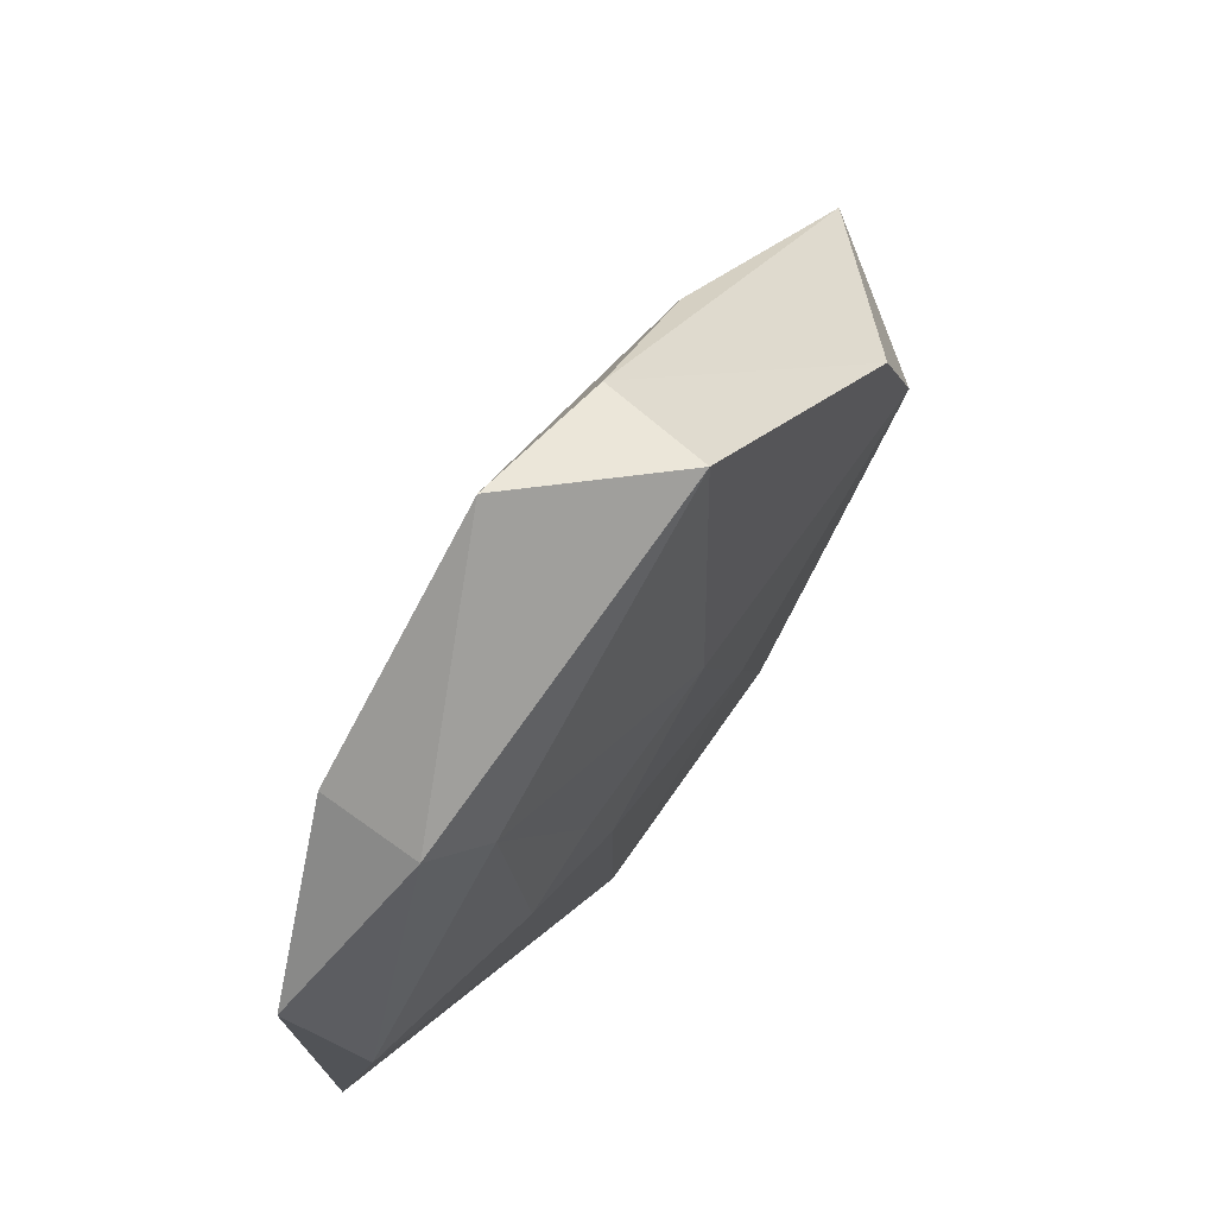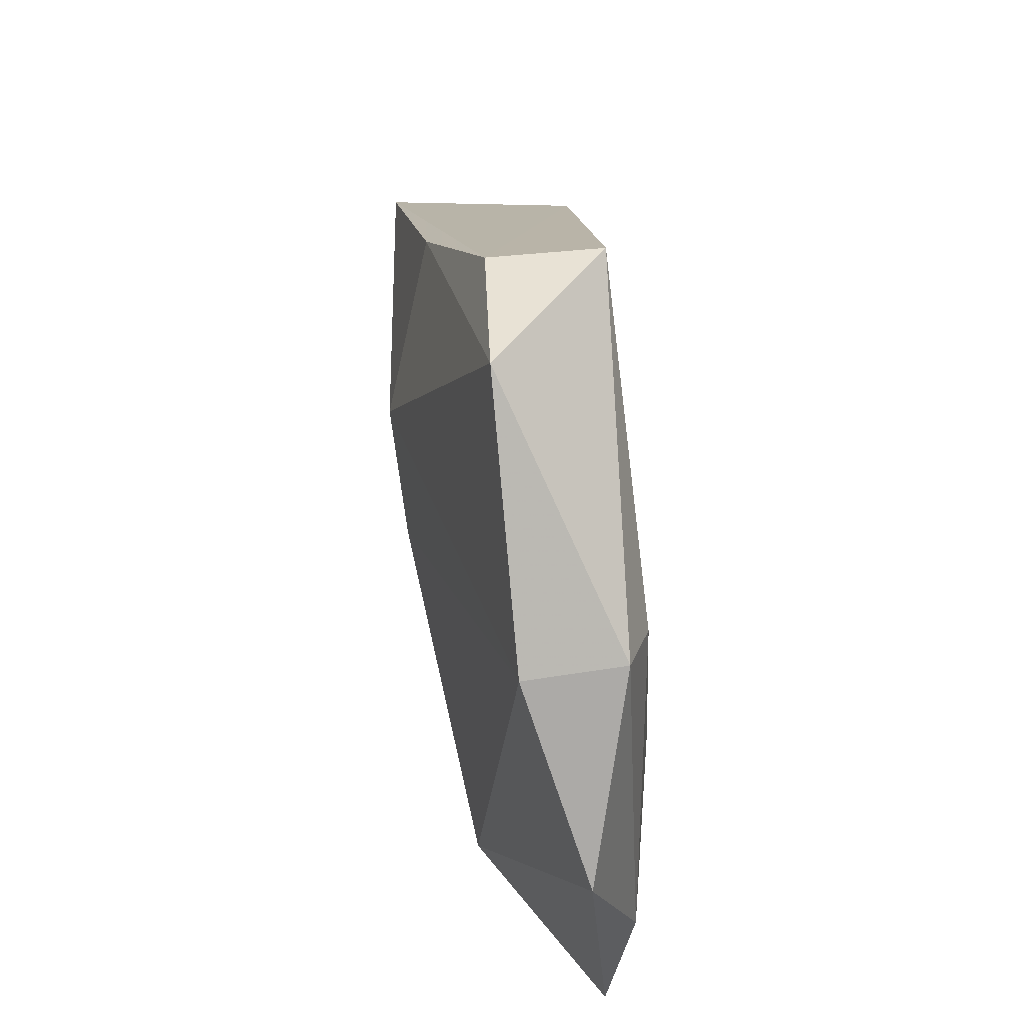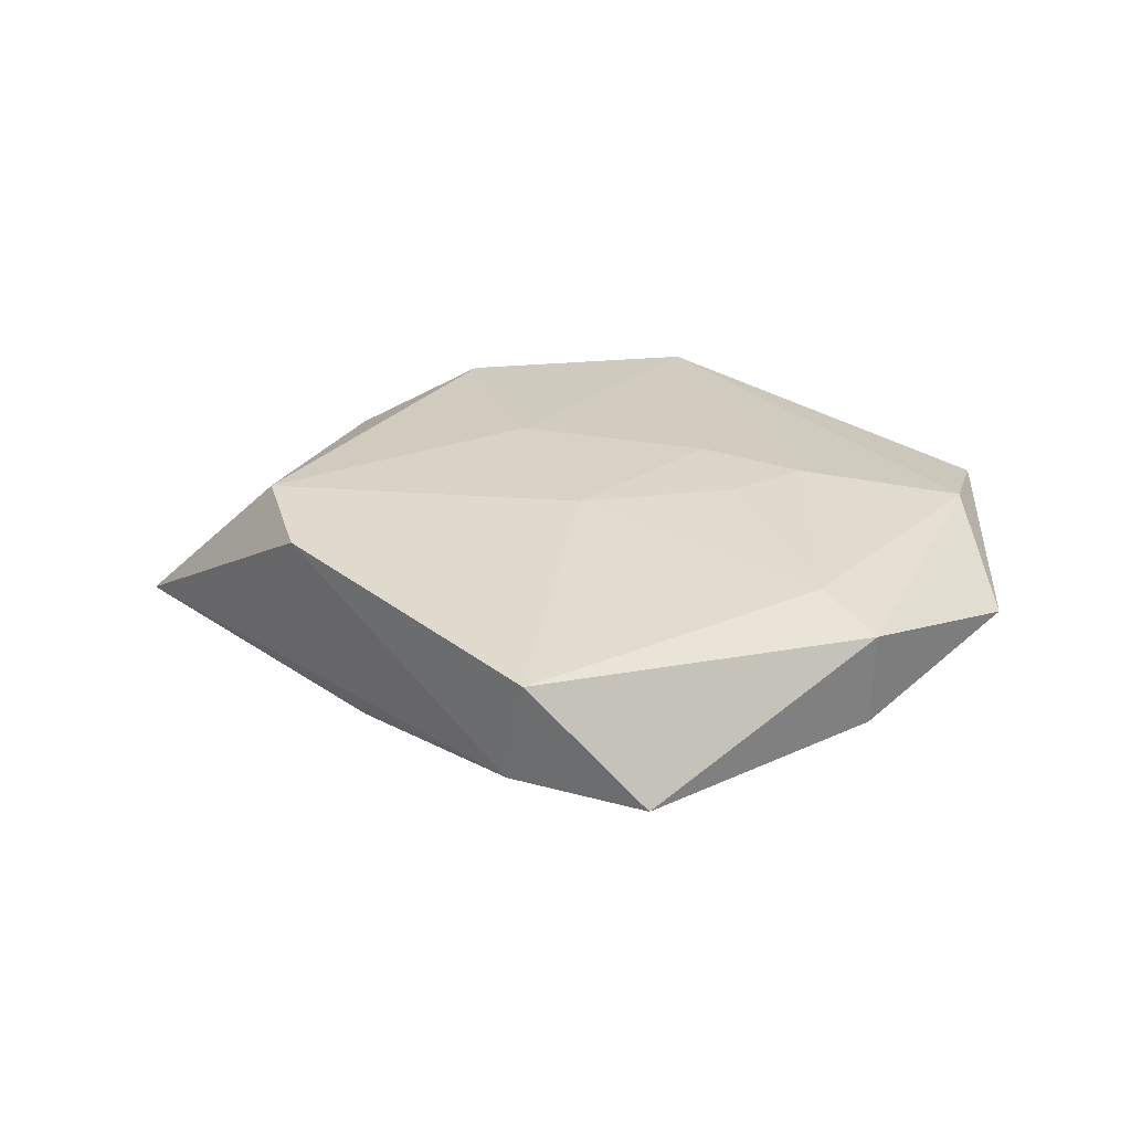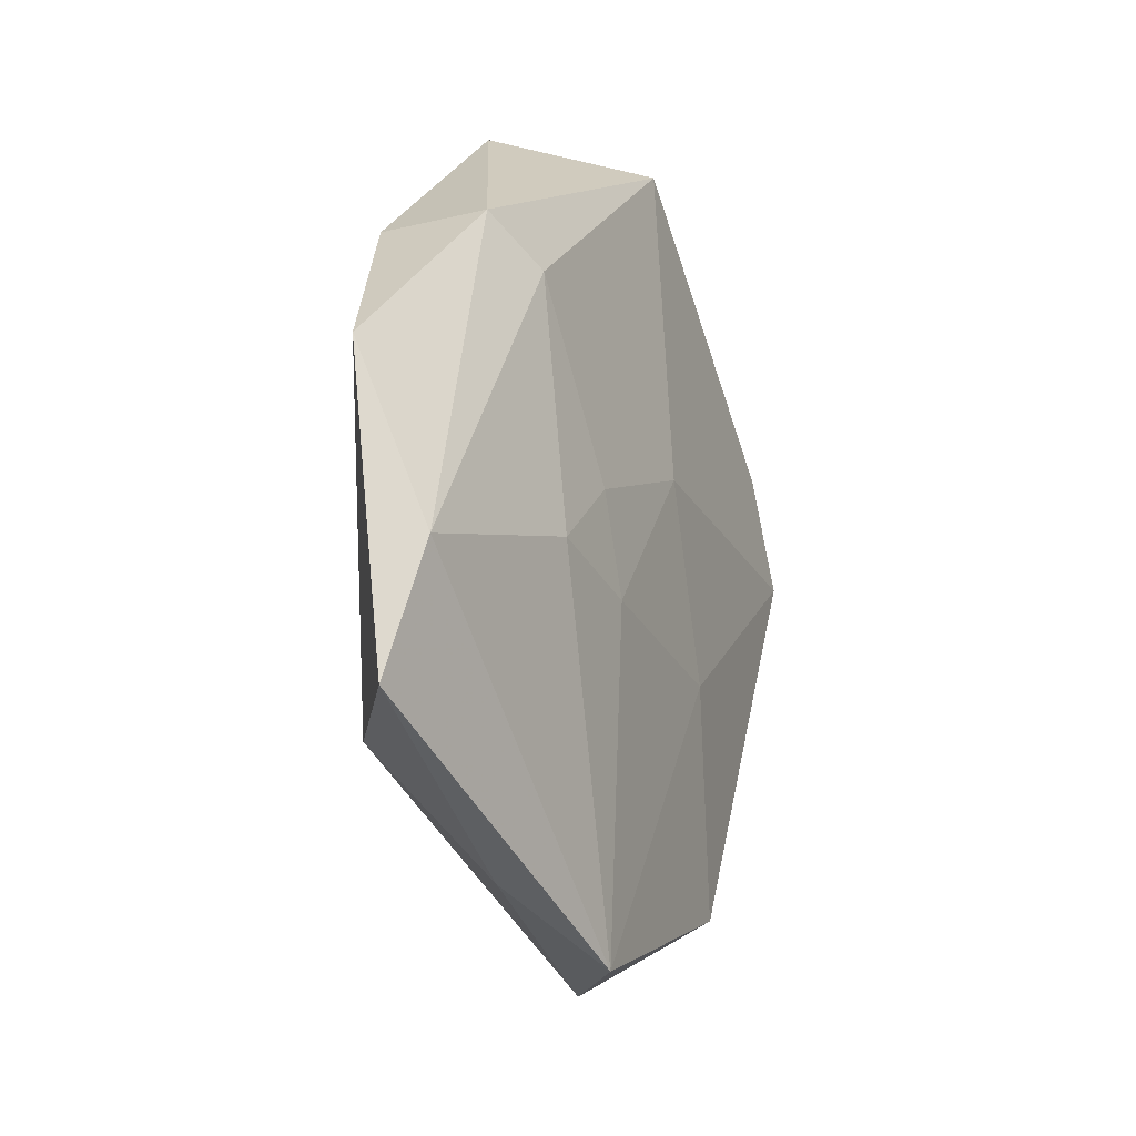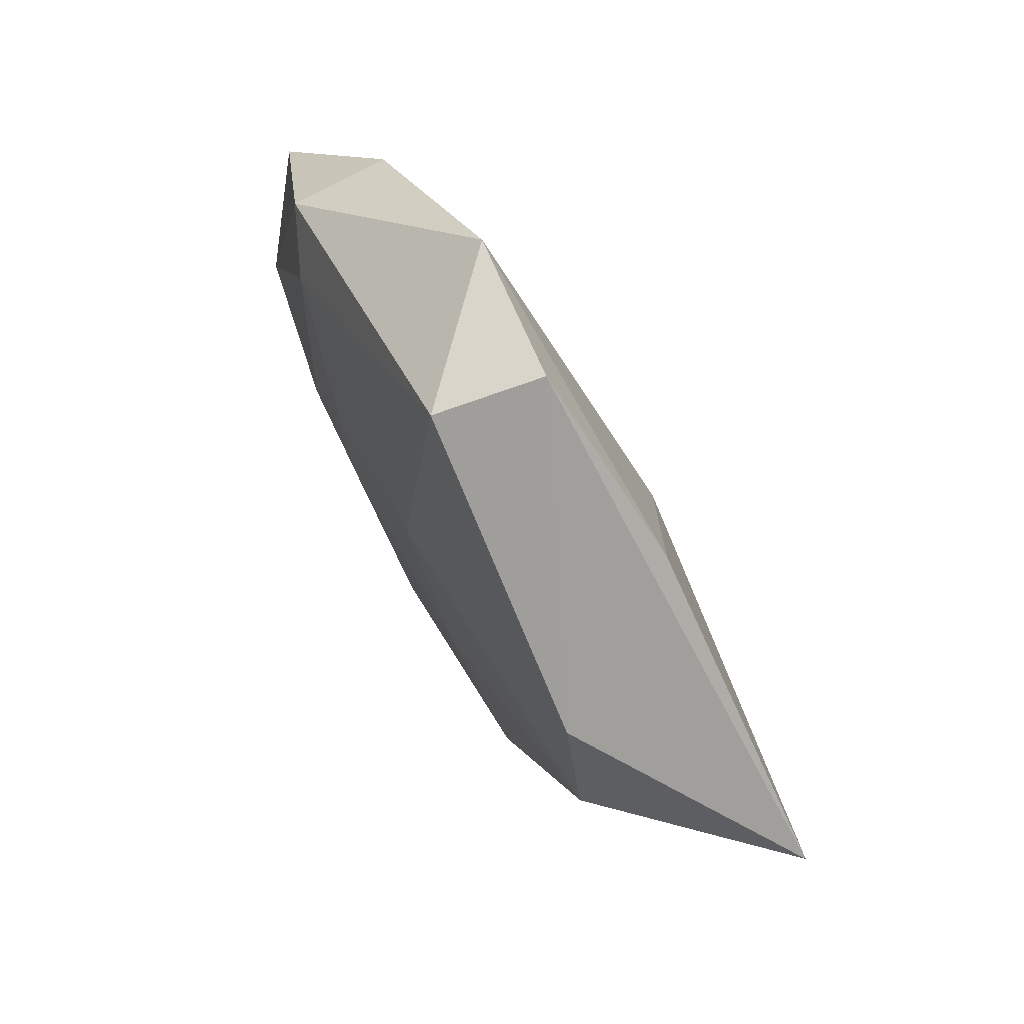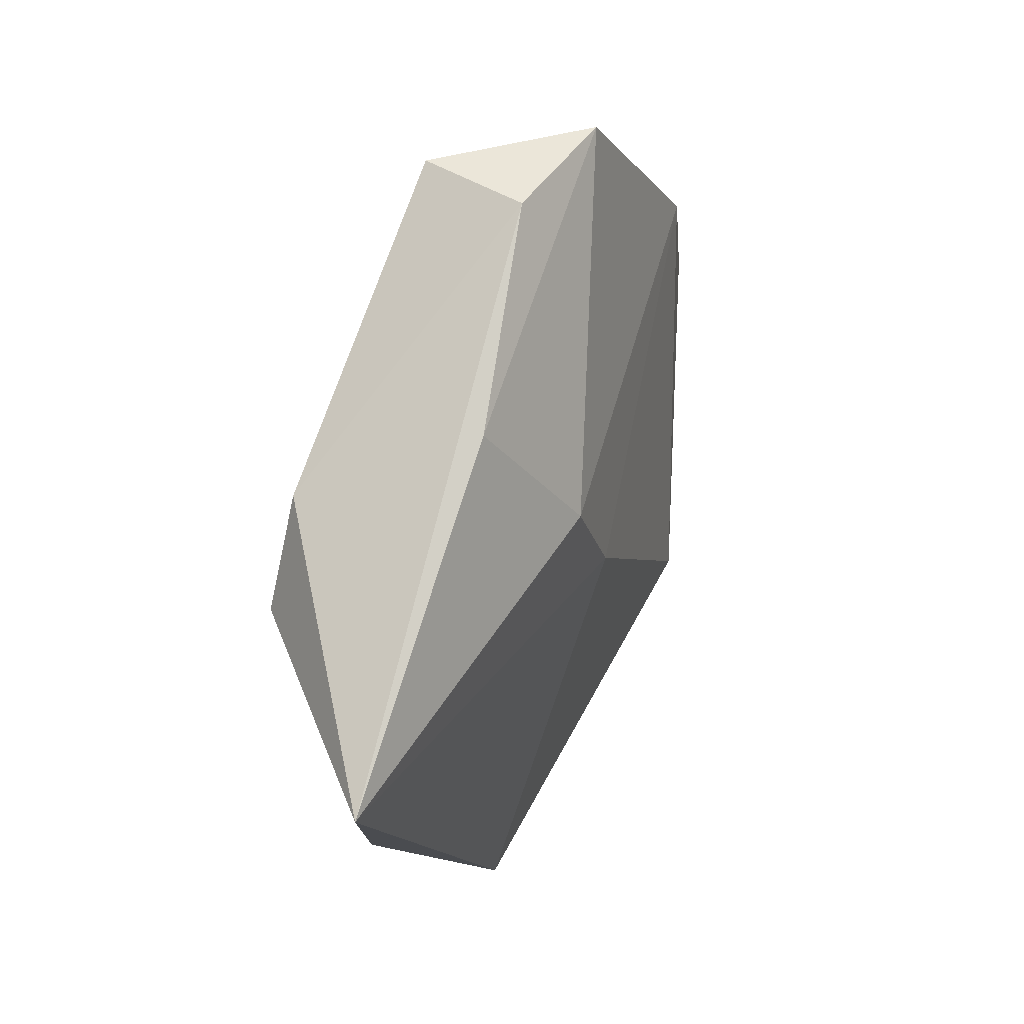
<metadata>
{"format":"obj","ext":"obj","renderer":"f3d","projection":"perspective","resolution":1024,"background":"white","views":[{"elev":68.2,"azim":-55.2,"up":"+Y"},{"elev":55.6,"azim":-99.8,"up":"+Y"},{"elev":28.6,"azim":-175.2,"up":"+Z"},{"elev":-18.4,"azim":-69.1,"up":"+Y"},{"elev":70.3,"azim":58.0,"up":"+Y"},{"elev":36.6,"azim":114.5,"up":"+Y"}]}
</metadata>
<code>
v 0.05046 -0.0002626 -0.006906
v -0.04274 -0.01016 0.004208
v 0.01662 -0.03844 -0.005461
v -0.02618 0.01971 0.007494
v -0.02422 -0.005078 0.008943
v 0.00284 -0.0007148 -0.01244
v 0.01104 0.01056 -0.0128
v 0.002674 0.04266 0.008194
v 0.03402 0.0073 0.0108
v 0.004525 0.04138 -0.003188
v -0.01651 0.001877 0.009701
v -4.733e-05 0.008312 0.01085
v 0.02138 0.02535 -0.006778
v -0.04635 0.006928 -0.00151
v -0.03202 0.02372 0.004354
v -0.03176 0.0234 -0.00616
v -0.008858 -0.04064 0.007225
v -0.02006 -0.03444 0.0008488
v -0.04494 -0.02318 0.0009964
v 0.01619 -0.03188 0.008531
v 0.02967 0.01869 0.00992
v -0.02554 -0.02216 -0.00955
v 0.02949 -0.0263 0.003237
v 0.007956 -0.01038 0.01056
v -0.009715 0.0434 -0.005022
v -0.01299 -0.007709 0.01
f 23 1 9
f 16 22 14
f 14 22 19
f 9 1 21
f 1 10 21
f 8 21 10
f 9 21 8
f 18 17 19
f 19 22 18
f 20 23 9
f 17 18 3
f 3 18 22
f 3 20 17
f 23 20 3
f 1 23 3
f 25 7 16
f 25 8 10
f 13 10 1
f 1 7 13
f 13 25 10
f 7 25 13
f 2 14 19
f 19 17 2
f 9 8 12
f 12 8 4
f 24 26 17
f 17 20 24
f 24 20 9
f 9 12 24
f 24 12 26
f 6 3 22
f 6 22 16
f 16 7 6
f 6 7 1
f 1 3 6
f 15 2 4
f 14 2 15
f 4 8 15
f 8 25 15
f 16 14 15
f 15 25 16
f 4 2 5
f 17 26 5
f 5 2 17
f 26 12 11
f 11 5 26
f 11 12 4
f 4 5 11

</code>
